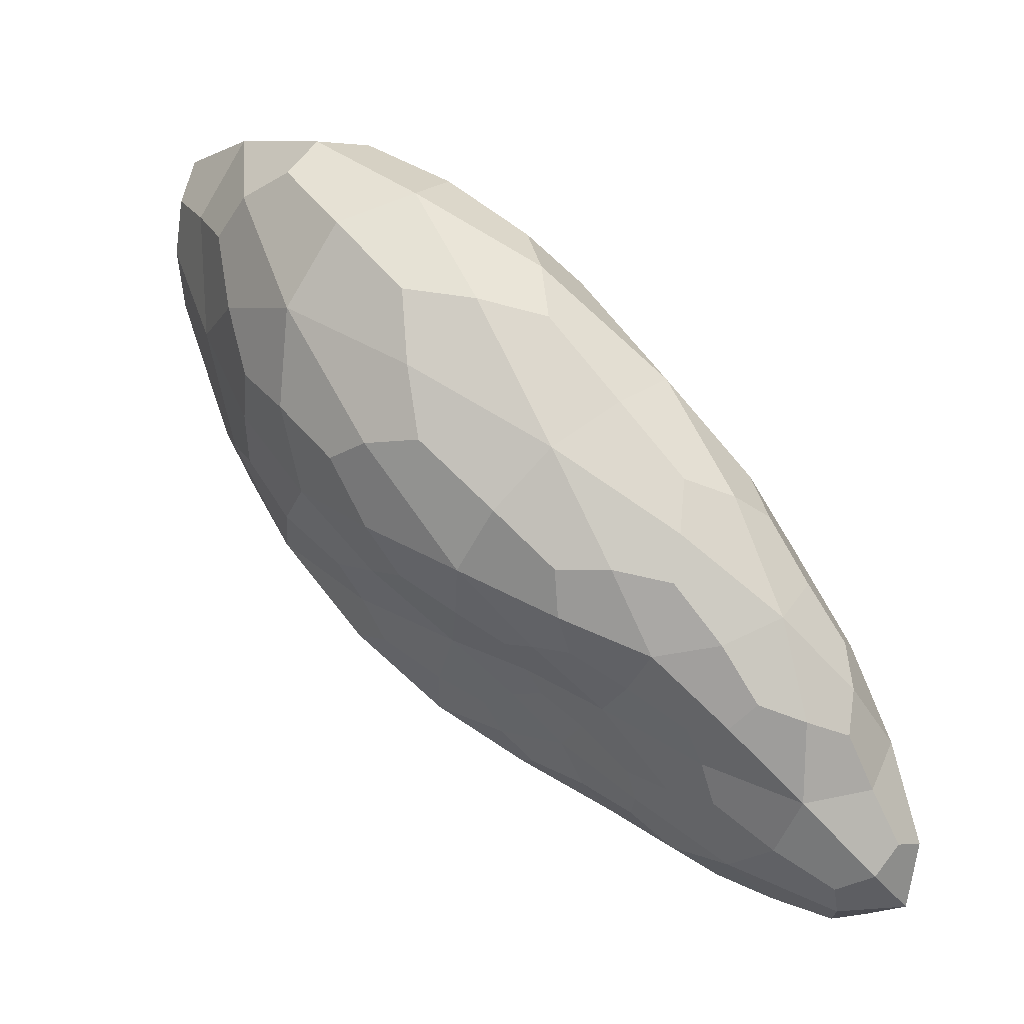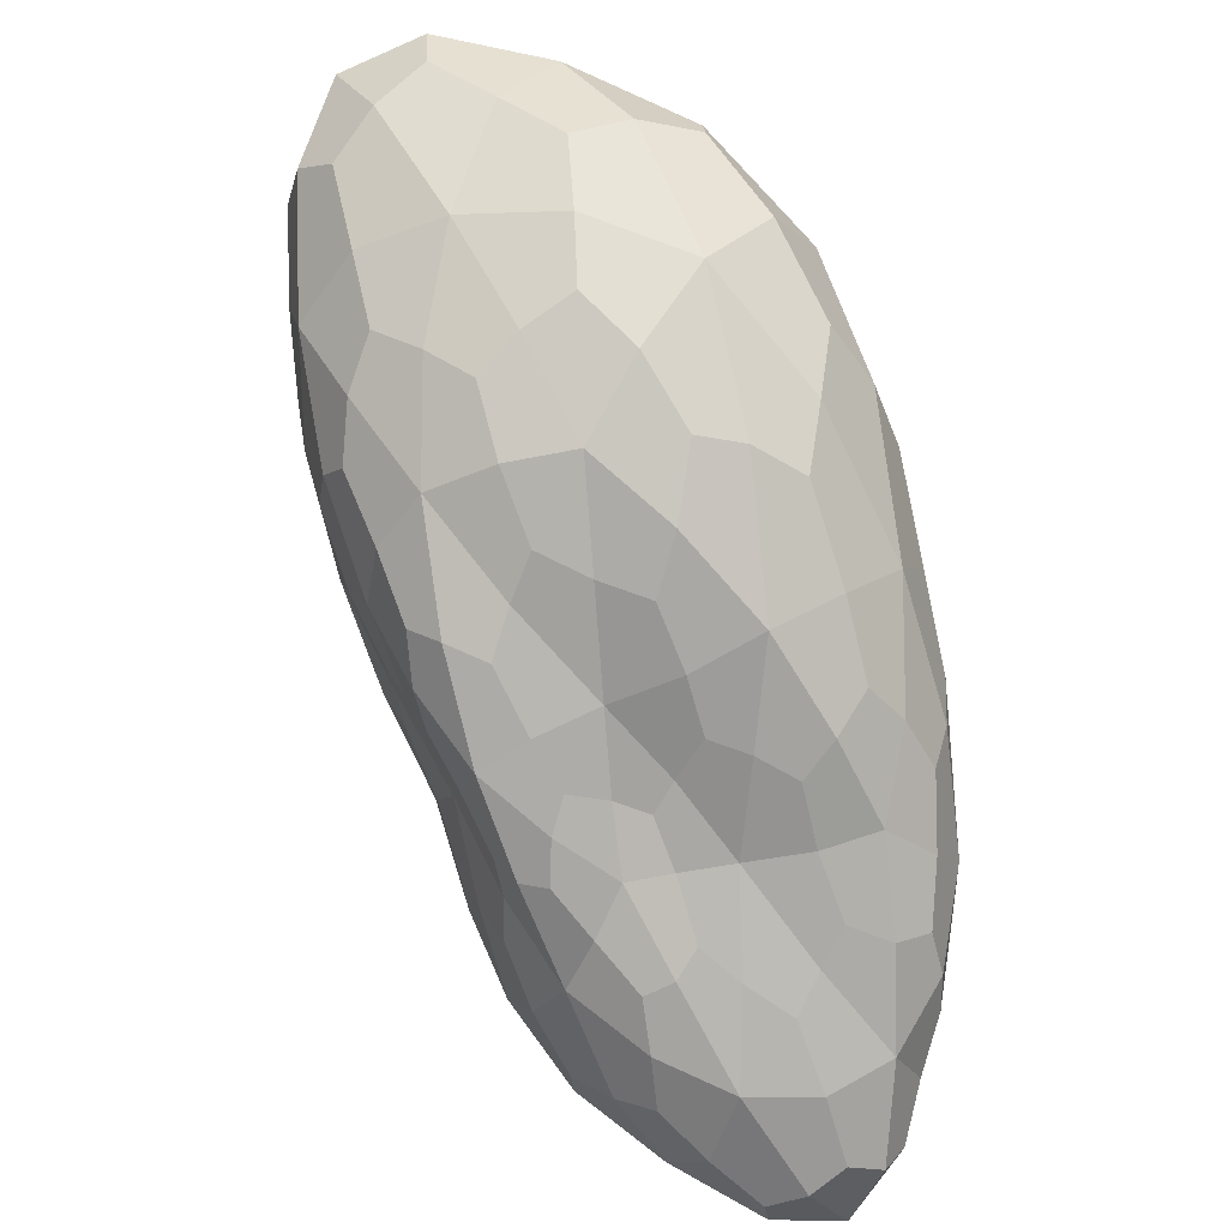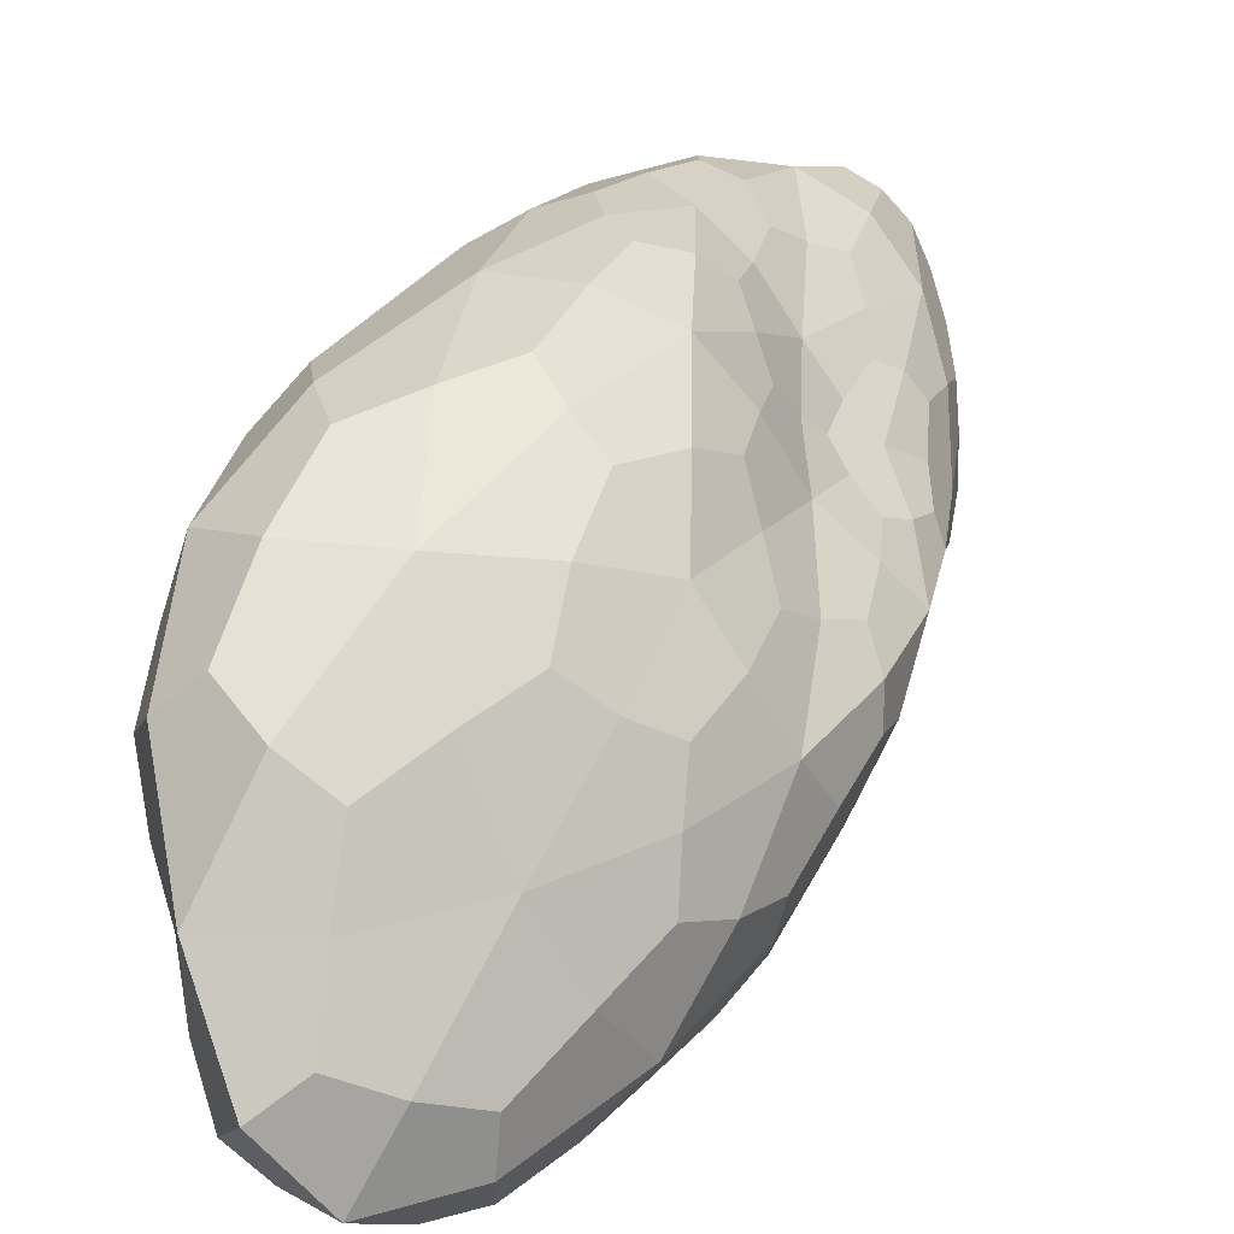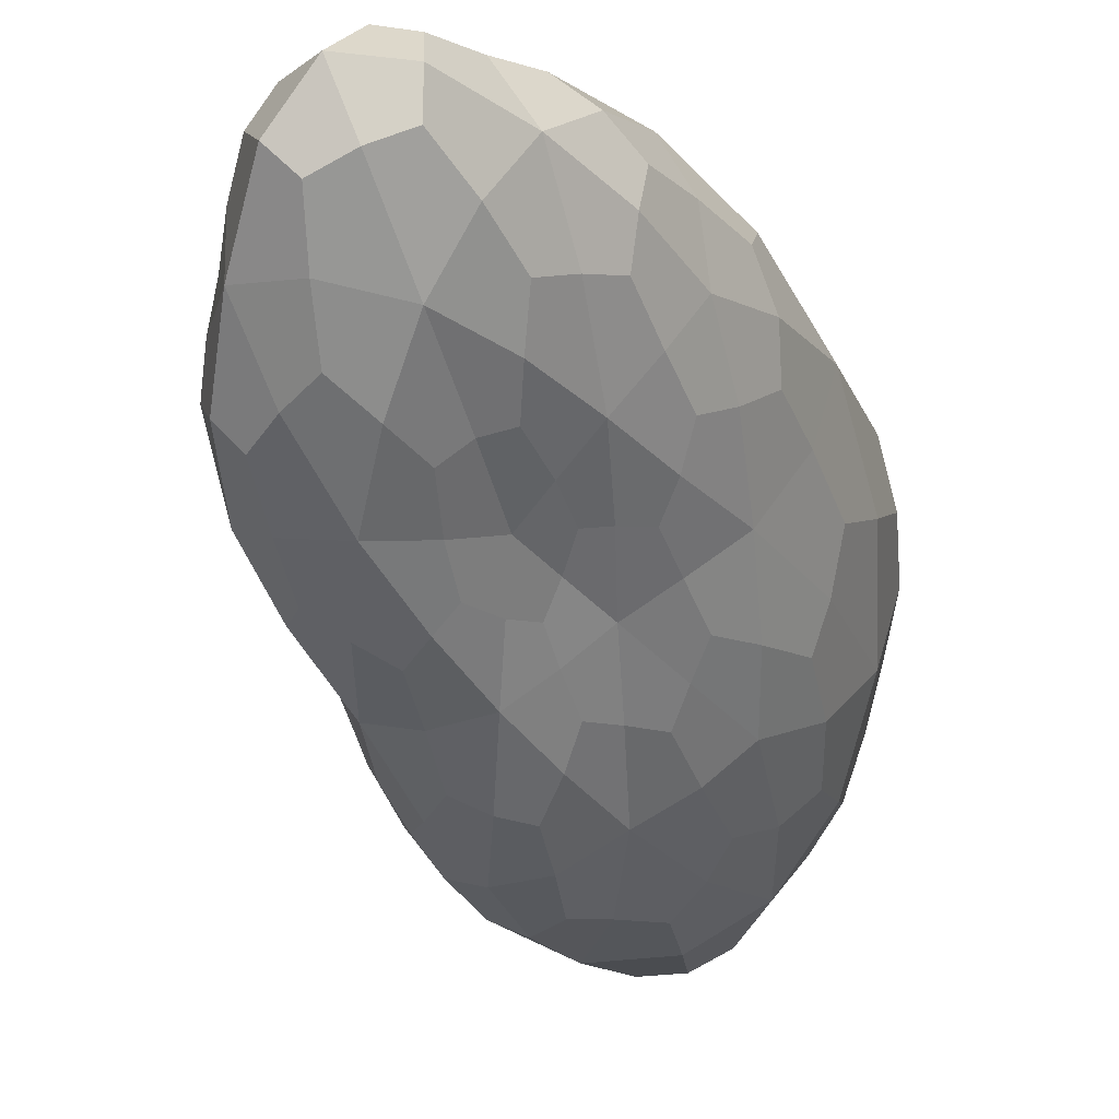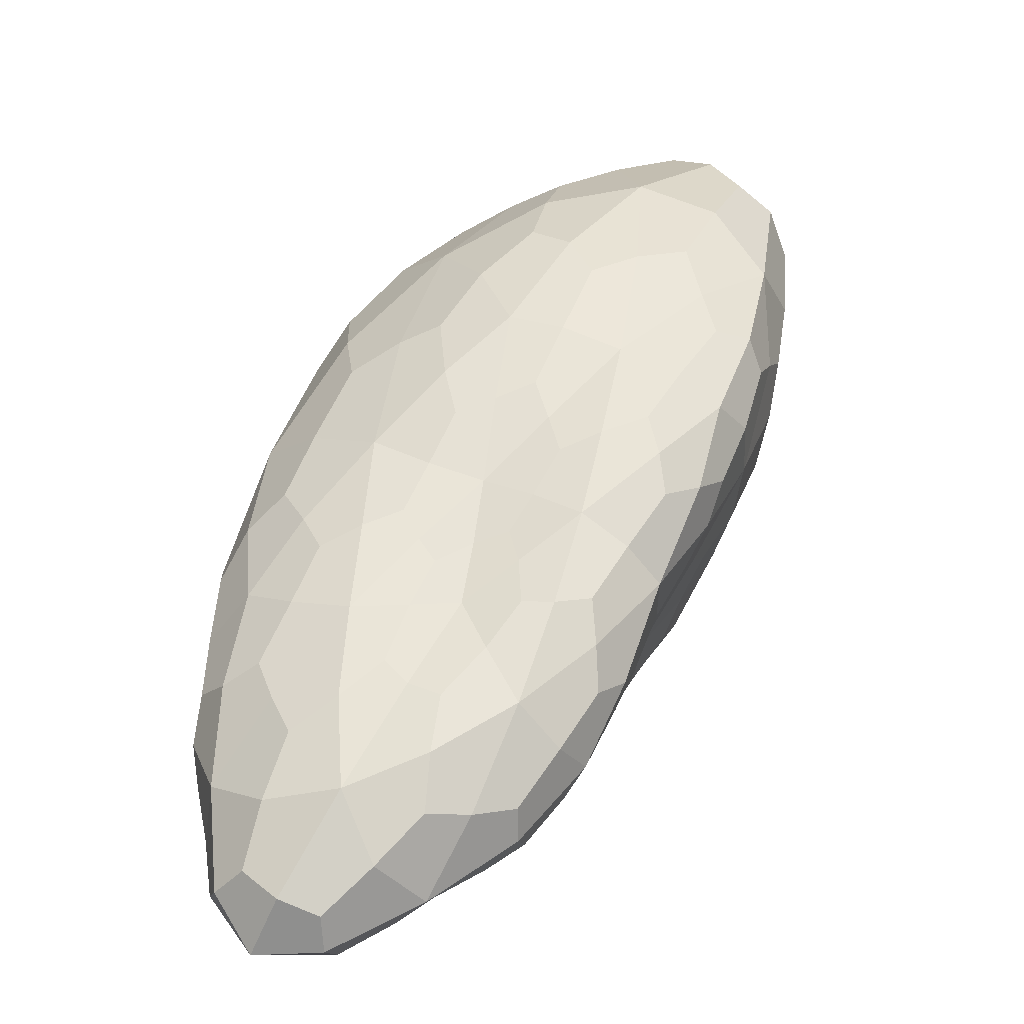
<metadata>
{"format":"obj","ext":"obj","renderer":"f3d","projection":"perspective","resolution":1024,"background":"white","views":[{"elev":-20.6,"azim":-130.3,"up":"+Z"},{"elev":-38.7,"azim":170.6,"up":"+Z"},{"elev":73.1,"azim":56.8,"up":"+Y"},{"elev":-68.0,"azim":-130.6,"up":"+Y"},{"elev":-2.6,"azim":-3.4,"up":"+Z"}]}
</metadata>
<code>
o Icosphere
v 0.001816 0.001783 0.002705
v 0.000463 0.00171 0.000312
v -0.000735 0.001803 0.001811
v 5.6e-05 -3e-05 0.001583
v 0.001292 -0.000422 0.001
v 0.001389 0.000546 0.000141
v -0.001257 0.000472 -0.000885
v -0.001506 -0.000513 -0.000128
v -0.000275 -0.000977 -0.000174
v 0.000419 -0.001105 -0.001097
v -5e-06 4.4e-05 -0.001058
v -0.001437 -0.001381 -0.002092
v 0.000663 0.002105 0.002656
v 0.00119 0.00198 0.001531
v -5.5e-05 0.002216 0.00119
v 0.001204 0.001296 0.000276
v 0.001878 0.001227 0.001376
v 0.000973 0.000905 0.002574
v -0.000319 0.000867 0.002099
v 0.00173 0.000557 0.001946
v 0.000714 -0.000244 0.001362
v 0.001517 8.6e-05 0.000658
v 0.000204 0.000739 -0.00049
v 0.000788 0.00037 -0.000716
v -0.00124 0.001197 0.000207
v -0.000514 0.001288 -0.000354
v -0.000772 -0.000283 0.000789
v -0.00143 0.000469 0.000768
v 0.00042 -0.000868 0.000344
v -0.000132 -0.000567 0.000544
v 0.000835 -0.000241 -0.000428
v 0.000879 -0.000802 -6.6e-05
v -0.000566 0.00022 -0.000994
v -0.001794 -4.4e-05 -0.000675
v -0.00091 -0.000926 -0.000196
v 2.4e-05 -0.001385 -0.000726
v 0.000193 -0.000541 -0.001353
v -0.0015 -0.000463 -0.001627
v -0.000719 -0.000637 -0.001829
v -0.001678 -0.001052 -0.001203
v -0.000947 -0.001511 -0.00118
v -0.000483 -0.001431 -0.001805
v 0.001366 0.002029 0.002832
v 0.000814 0.001911 0.000858
v -0.000432 0.002147 0.001624
v 0.000854 0.001543 0.000301
v 0.001676 0.000871 0.000696
v 0.001519 0.001462 0.002839
v -0.000105 0.00035 0.001901
v 0.001895 0.001249 0.002477
v 0.001067 -0.000368 0.001213
v 0.001483 0.000337 0.000392
v 0.000338 0.001258 -0.000126
v 0.00038 0.000197 -0.000931
v -0.001052 0.001594 0.001077
v -0.000929 0.000884 -0.000659
v -0.000347 -0.000161 0.001231
v -0.001534 -9.7e-05 0.000267
v 0.000892 -0.000688 0.000703
v -0.000199 -0.000758 0.000168
v 0.00113 0.000164 -0.000144
v 0.000654 -0.000997 -0.00063
v -0.000935 0.000365 -0.000979
v -0.001742 -0.000326 -0.0004
v -0.00057 -0.000955 -0.000186
v 0.000257 -0.001328 -0.000985
v 9.5e-05 -0.000215 -0.00125
v -0.0014 2.2e-05 -0.001256
v -0.001163 -0.001083 -0.002118
v -0.001633 -0.00079 -0.00065
v -0.000584 -0.001254 -0.000621
v 2.6e-05 -0.001317 -0.001491
v -9.5e-05 0.002069 0.002336
v 0.001611 0.001981 0.002275
v 0.000243 0.002035 0.000704
v 0.001384 0.000936 0.000195
v 0.001965 0.001585 0.002161
v 0.00046 0.000368 0.002112
v -0.000581 0.001432 0.002085
v 0.001541 -1.1e-05 0.001458
v 0.000373 -0.000141 0.001507
v 0.001479 -0.000207 0.000888
v 9.9e-05 0.000348 -0.00078
v 0.00113 0.000485 -0.000314
v -0.001306 0.000816 -0.000455
v -1.7e-05 0.001576 -1.9e-05
v -0.001188 -0.000425 0.000321
v -0.001157 0.001195 0.001369
v 5.2e-05 -0.000925 6.8e-05
v -4.9e-05 -0.000337 0.001054
v 0.000629 -0.000713 -0.000793
v 0.00114 -0.000626 0.000505
v -0.000263 0.000109 -0.001015
v -0.001588 0.000243 -0.000851
v -0.001246 -0.000765 -0.000168
v -0.000147 -0.001207 -0.000425
v 0.000316 -0.000883 -0.001289
v -0.00155 -0.000991 -0.001985
v -0.000328 -0.000259 -0.001419
v -0.001639 -0.001298 -0.001763
v -0.001288 -0.001559 -0.001767
v -0.001034 -0.001482 -0.002066
v -0.000644 -0.00109 -0.001963
v -0.000261 -0.00062 -0.001651
v -0.000138 -0.00103 -0.001677
v -0.000768 -0.001594 -0.001593
v -0.000239 -0.001514 -0.001328
v -0.000464 -0.001501 -0.000988
v -0.00138 -0.001372 -0.001253
v -0.000966 -0.001244 -0.000689
v -0.001341 -0.001066 -0.000708
v -0.001723 -0.000809 -0.001533
v -0.001815 -0.000587 -0.000999
v -0.001725 -0.000277 -0.001231
v -0.00115 -0.000575 -0.001824
v -0.001042 -0.000116 -0.001365
v -0.000657 -0.000208 -0.001429
v 0.00051 -7.2e-05 -0.001042
v 0.000826 7.1e-05 -0.000627
v 0.000537 -0.000389 -0.000932
v 0.000475 -0.001154 -0.000412
v 0.000681 -0.00091 0.000147
v 0.000241 -0.001141 -0.000171
v -0.000513 -0.000727 0.000196
v -0.000449 -0.000471 0.000653
v -0.000842 -0.000639 0.000279
v -0.001702 0.000213 1.7e-05
v -0.001455 0.000868 0.000506
v -0.001601 0.000559 -0.000262
v -0.000541 0.000742 -0.000709
v -0.000159 0.001011 -0.000462
v -0.000192 0.000487 -0.000718
v 0.000891 -0.000544 -0.00025
v 0.001176 -9.7e-05 9.5e-05
v 0.001221 -0.000386 0.000292
v 0.000151 -0.000708 0.000457
v 0.000562 -0.000603 0.000833
v 0.00026 -0.000453 0.000928
v -0.001142 6e-05 0.000839
v -0.000614 0.000232 0.001451
v -0.000948 0.000689 0.001499
v -0.000898 0.001338 -0.00011
v -0.000704 0.001818 0.000718
v -0.000332 0.001833 0.000346
v 0.000543 0.000571 -0.000615
v 0.000721 0.001044 -0.000162
v 0.001027 0.000838 -0.000278
v 0.001775 0.000649 0.001039
v 0.001933 0.000948 0.001773
v 0.001724 0.00032 0.001331
v 0.001265 0.000128 0.001748
v 0.001444 0.000755 0.002379
v 0.000876 0.000277 0.002011
v 0.00035 0.000929 0.002465
v 0.000893 0.001584 0.002819
v 0.000168 0.001569 0.002557
v 0.001601 0.001332 0.000832
v 0.001263 0.00168 0.000875
v 0.00165 0.001675 0.001516
v 0.00031 0.002315 0.002034
v 0.000998 0.002188 0.002219
v 0.000595 0.002203 0.00143
v 0.001361 0.002119 0.002508
v 0.001001 0.001736 0.00067
v 0.0013 0.001747 0.002922
v 0.001669 0.001168 0.002636
v 0.001997 0.00129 0.002191
v 0.00065 0.001286 -3e-06
v -0.000755 0.001904 0.001152
v -0.000367 0.000125 0.001546
v 0.00084 -0.000579 0.000925
v 0.001262 0.000123 0.00011
v 3.8e-05 0.001279 -0.000238
v -0.001266 0.001236 0.000994
v -0.000288 -0.000341 0.000966
v 0.00092 -0.000758 0.000457
v 0.00103 0.000236 -0.00038
v -0.00113 8.1e-05 -0.001213
v -0.001767 -0.00059 -0.000709
v -0.000712 -0.001158 -0.000496
v 1.5e-05 -0.001425 -0.001304
v -0.000173 -0.000366 -0.001458
v -0.000966 -0.001253 -0.002112
v -0.000346 -0.000918 -0.001792
v 7.5e-05 -0.001106 -0.00153
v -0.001053 -0.001593 -0.00186
v -0.000495 -0.001572 -0.001314
v -0.000403 -0.001337 -0.000682
v -0.00148 -0.001453 -0.001629
v -0.00124 -0.001252 -0.000886
v -0.001424 -0.000893 -0.000517
v -0.001681 -0.00106 -0.001809
v -0.001785 -0.000562 -0.00127
v -0.001605 -1.1e-05 -0.001152
v -0.001324 -0.000893 -0.002038
v -0.000948 -0.000296 -0.001552
v -0.000415 -0.000118 -0.00129
v 0.00035 -2.5e-05 -0.001087
v 0.000625 -0.000122 -0.000883
v 0.0005 -0.000665 -0.001012
v 0.000484 -0.001187 -0.000681
v 0.000459 -0.00109 -0.00015
v 5.7e-05 -0.001098 -0.000167
v -0.000423 -0.000798 6.7e-05
v -0.000601 -0.000622 0.000369
v -0.001088 -0.000629 0.000155
v -0.001696 -7.3e-05 -3.6e-05
v -0.001624 0.000539 6.7e-05
v -0.001525 0.000546 -0.000533
v -0.000793 0.000679 -0.000792
v -0.0003 0.000743 -0.000636
v -0.000116 0.000306 -0.000814
v 0.000736 -0.000761 -0.000564
v 0.001095 -0.000339 4.9e-05
v 0.001307 -0.000425 0.000556
v 7e-06 -0.000784 0.000238
v 0.000316 -0.000598 0.000727
v 0.000191 -0.000328 0.001151
v -0.00131 -0.000167 0.000479
v -0.000915 0.000314 0.001274
v -0.000938 0.001115 0.001691
v -0.001066 0.001027 -0.000437
v -0.000656 0.001691 0.000304
v -3.9e-05 0.001864 0.000336
v 0.000342 0.000372 -0.000784
v 0.000777 0.000821 -0.000367
v 0.001201 0.000769 -0.000161
v 0.001676 0.000622 0.000712
v 0.001833 0.000637 0.001382
v 0.001618 2.9e-05 0.001255
v 0.001319 -9.7e-05 0.001496
v 0.0012 0.000377 0.002063
v 0.000577 0.000154 0.001902
v 0.000236 0.000545 0.002205
v 0.000478 0.001371 0.002661
v -0.000171 0.001735 0.002399
v 0.001587 0.001066 0.000583
v 0.001525 0.001578 0.001069
v 0.00179 0.001782 0.002015
v -6.8e-05 0.002257 0.002067
v 0.000643 0.002271 0.001913
v 0.000557 0.002086 0.001003
f 1 74 163 43
f 14 161 163 74
f 13 43 163 161
f 2 44 164 46
f 14 158 164 44
f 16 46 164 158
f 1 43 165 48
f 13 155 165 43
f 18 48 165 155
f 1 48 166 50
f 18 152 166 48
f 20 50 166 152
f 1 50 167 77
f 20 149 167 50
f 17 77 167 149
f 2 46 168 53
f 16 146 168 46
f 23 53 168 146
f 3 45 169 55
f 15 143 169 45
f 25 55 169 143
f 4 49 170 57
f 19 140 170 49
f 27 57 170 140
f 5 51 171 59
f 21 137 171 51
f 29 59 171 137
f 6 52 172 61
f 22 134 172 52
f 31 61 172 134
f 2 53 173 86
f 23 131 173 53
f 26 86 173 131
f 3 55 174 88
f 25 128 174 55
f 28 88 174 128
f 4 57 175 90
f 27 125 175 57
f 30 90 175 125
f 5 59 176 92
f 29 122 176 59
f 32 92 176 122
f 6 61 177 84
f 31 119 177 61
f 24 84 177 119
f 7 63 178 68
f 33 116 178 63
f 38 68 178 116
f 8 64 179 70
f 34 113 179 64
f 40 70 179 113
f 9 65 180 71
f 35 110 180 65
f 41 71 180 110
f 10 66 181 72
f 36 107 181 66
f 42 72 181 107
f 11 67 182 99
f 37 104 182 67
f 39 99 182 104
f 39 103 183 69
f 42 102 183 103
f 12 69 183 102
f 39 104 184 103
f 37 105 184 104
f 42 103 184 105
f 37 97 185 105
f 10 72 185 97
f 42 105 185 72
f 42 106 186 102
f 41 101 186 106
f 12 102 186 101
f 42 107 187 106
f 36 108 187 107
f 41 106 187 108
f 36 96 188 108
f 9 71 188 96
f 41 108 188 71
f 41 109 189 101
f 40 100 189 109
f 12 101 189 100
f 41 110 190 109
f 35 111 190 110
f 40 109 190 111
f 35 95 191 111
f 8 70 191 95
f 40 111 191 70
f 40 112 192 100
f 38 98 192 112
f 12 100 192 98
f 40 113 193 112
f 34 114 193 113
f 38 112 193 114
f 34 94 194 114
f 7 68 194 94
f 38 114 194 68
f 38 115 195 98
f 39 69 195 115
f 12 98 195 69
f 38 116 196 115
f 33 117 196 116
f 39 115 196 117
f 33 93 197 117
f 11 99 197 93
f 39 117 197 99
f 24 118 198 54
f 37 67 198 118
f 11 54 198 67
f 24 119 199 118
f 31 120 199 119
f 37 118 199 120
f 31 91 200 120
f 10 97 200 91
f 37 120 200 97
f 32 121 201 62
f 36 66 201 121
f 10 62 201 66
f 32 122 202 121
f 29 123 202 122
f 36 121 202 123
f 29 89 203 123
f 9 96 203 89
f 36 123 203 96
f 30 124 204 60
f 35 65 204 124
f 9 60 204 65
f 30 125 205 124
f 27 126 205 125
f 35 124 205 126
f 27 87 206 126
f 8 95 206 87
f 35 126 206 95
f 28 127 207 58
f 34 64 207 127
f 8 58 207 64
f 28 128 208 127
f 25 129 208 128
f 34 127 208 129
f 25 85 209 129
f 7 94 209 85
f 34 129 209 94
f 26 130 210 56
f 33 63 210 130
f 7 56 210 63
f 26 131 211 130
f 23 132 211 131
f 33 130 211 132
f 23 83 212 132
f 11 93 212 83
f 33 132 212 93
f 31 133 213 91
f 32 62 213 133
f 10 91 213 62
f 31 134 214 133
f 22 135 214 134
f 32 133 214 135
f 22 82 215 135
f 5 92 215 82
f 32 135 215 92
f 29 136 216 89
f 30 60 216 136
f 9 89 216 60
f 29 137 217 136
f 21 138 217 137
f 30 136 217 138
f 21 81 218 138
f 4 90 218 81
f 30 138 218 90
f 27 139 219 87
f 28 58 219 139
f 8 87 219 58
f 27 140 220 139
f 19 141 220 140
f 28 139 220 141
f 19 79 221 141
f 3 88 221 79
f 28 141 221 88
f 25 142 222 85
f 26 56 222 142
f 7 85 222 56
f 25 143 223 142
f 15 144 223 143
f 26 142 223 144
f 15 75 224 144
f 2 86 224 75
f 26 144 224 86
f 23 145 225 83
f 24 54 225 145
f 11 83 225 54
f 23 146 226 145
f 16 147 226 146
f 24 145 226 147
f 16 76 227 147
f 6 84 227 76
f 24 147 227 84
f 17 148 228 47
f 22 52 228 148
f 6 47 228 52
f 17 149 229 148
f 20 150 229 149
f 22 148 229 150
f 20 80 230 150
f 5 82 230 80
f 22 150 230 82
f 20 151 231 80
f 21 51 231 151
f 5 80 231 51
f 20 152 232 151
f 18 153 232 152
f 21 151 232 153
f 18 78 233 153
f 4 81 233 78
f 21 153 233 81
f 18 154 234 78
f 19 49 234 154
f 4 78 234 49
f 18 155 235 154
f 13 156 235 155
f 19 154 235 156
f 13 73 236 156
f 3 79 236 73
f 19 156 236 79
f 16 157 237 76
f 17 47 237 157
f 6 76 237 47
f 16 158 238 157
f 14 159 238 158
f 17 157 238 159
f 14 74 239 159
f 1 77 239 74
f 17 159 239 77
f 13 160 240 73
f 15 45 240 160
f 3 73 240 45
f 13 161 241 160
f 14 162 241 161
f 15 160 241 162
f 14 44 242 162
f 2 75 242 44
f 15 162 242 75

</code>
